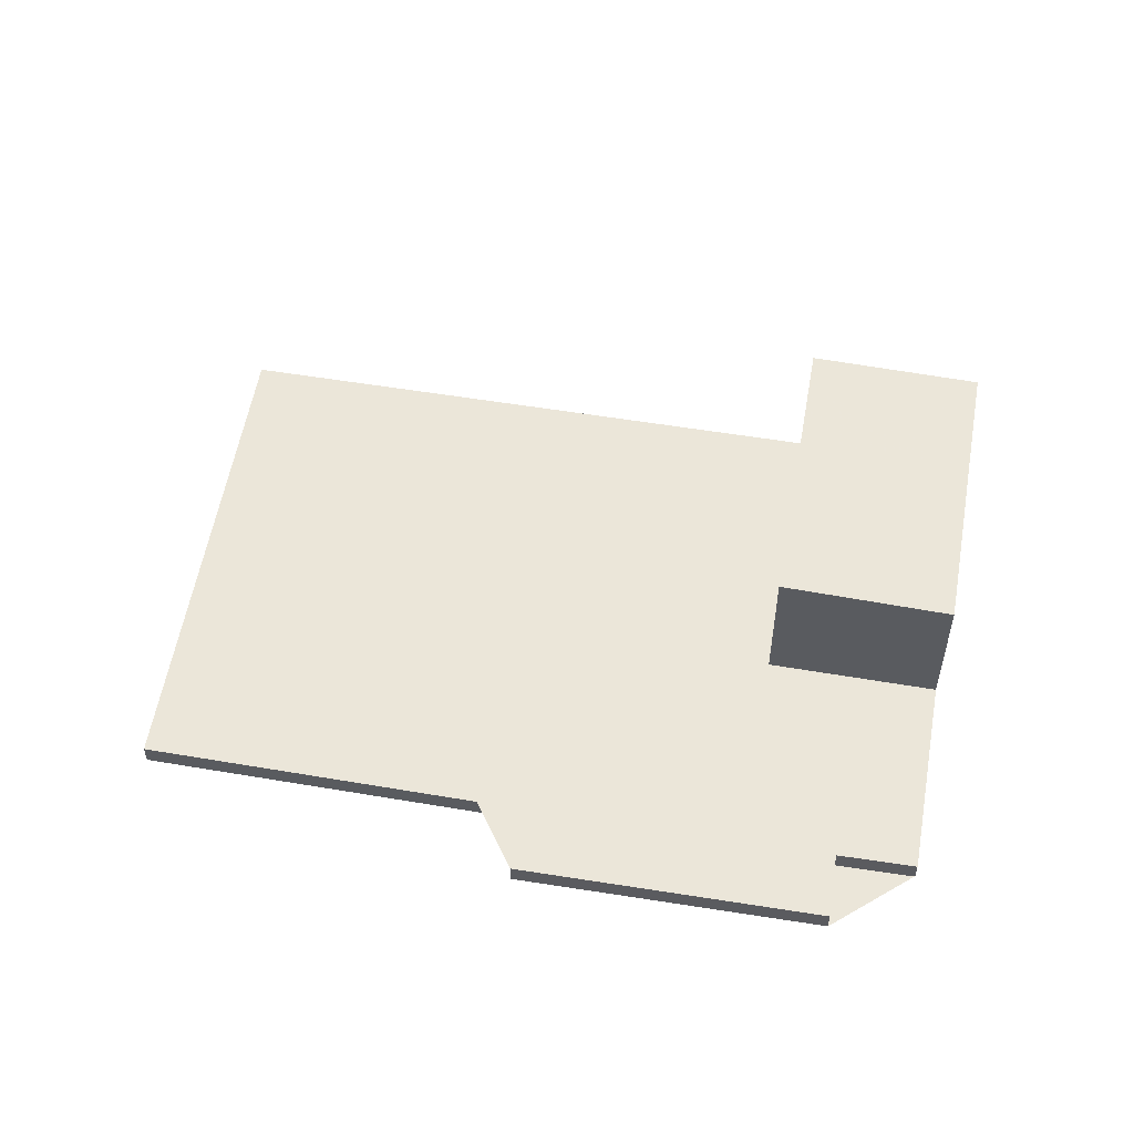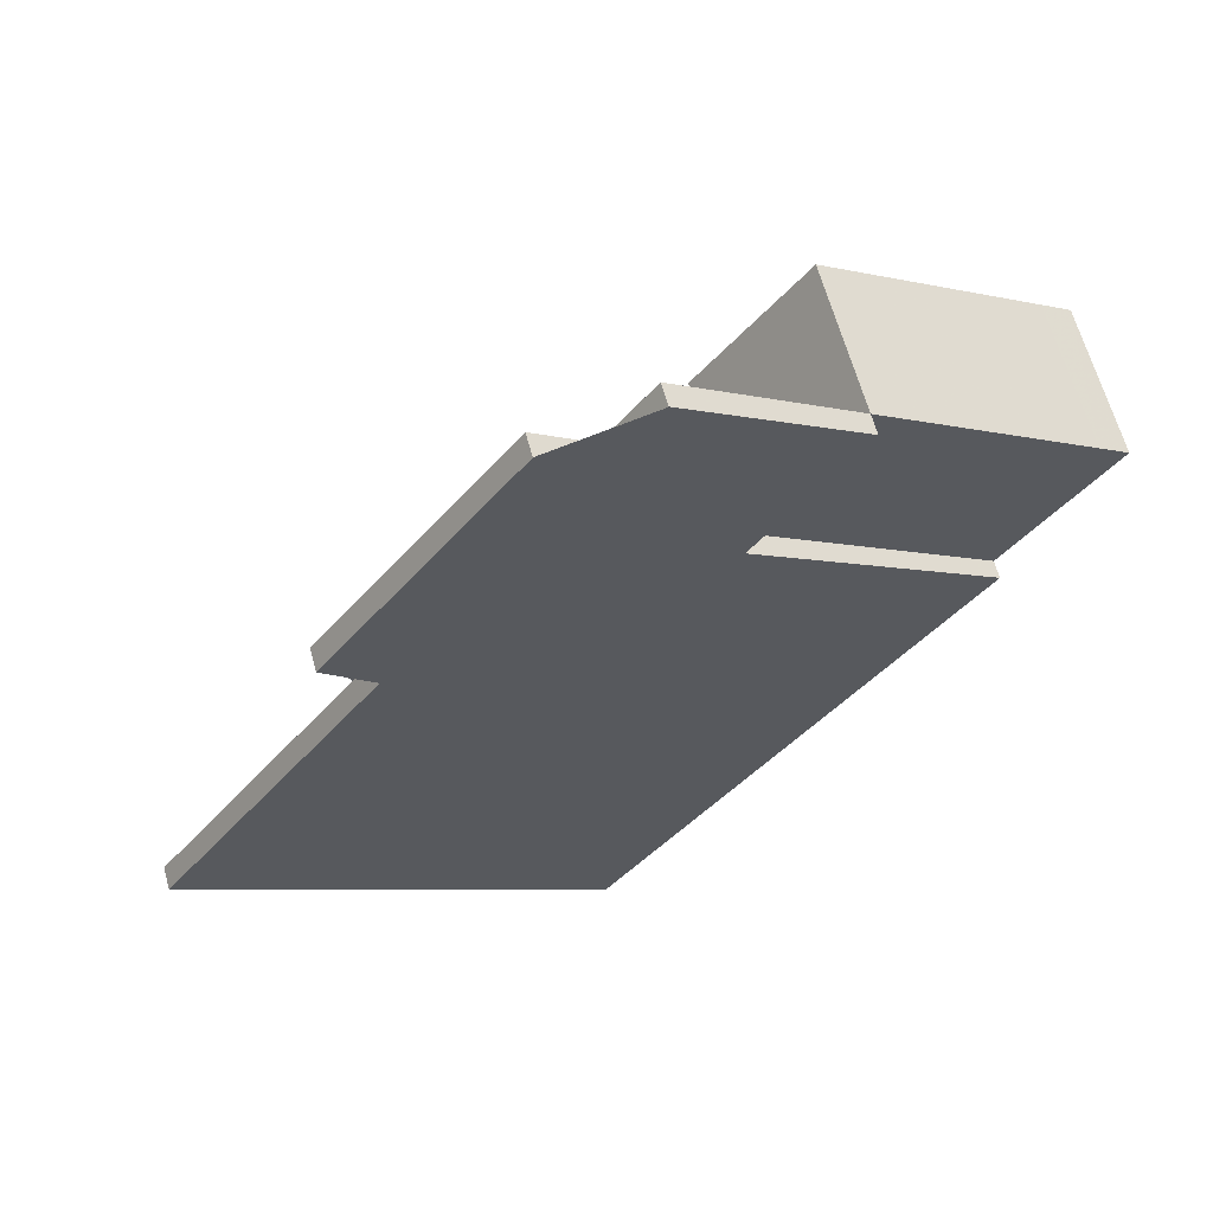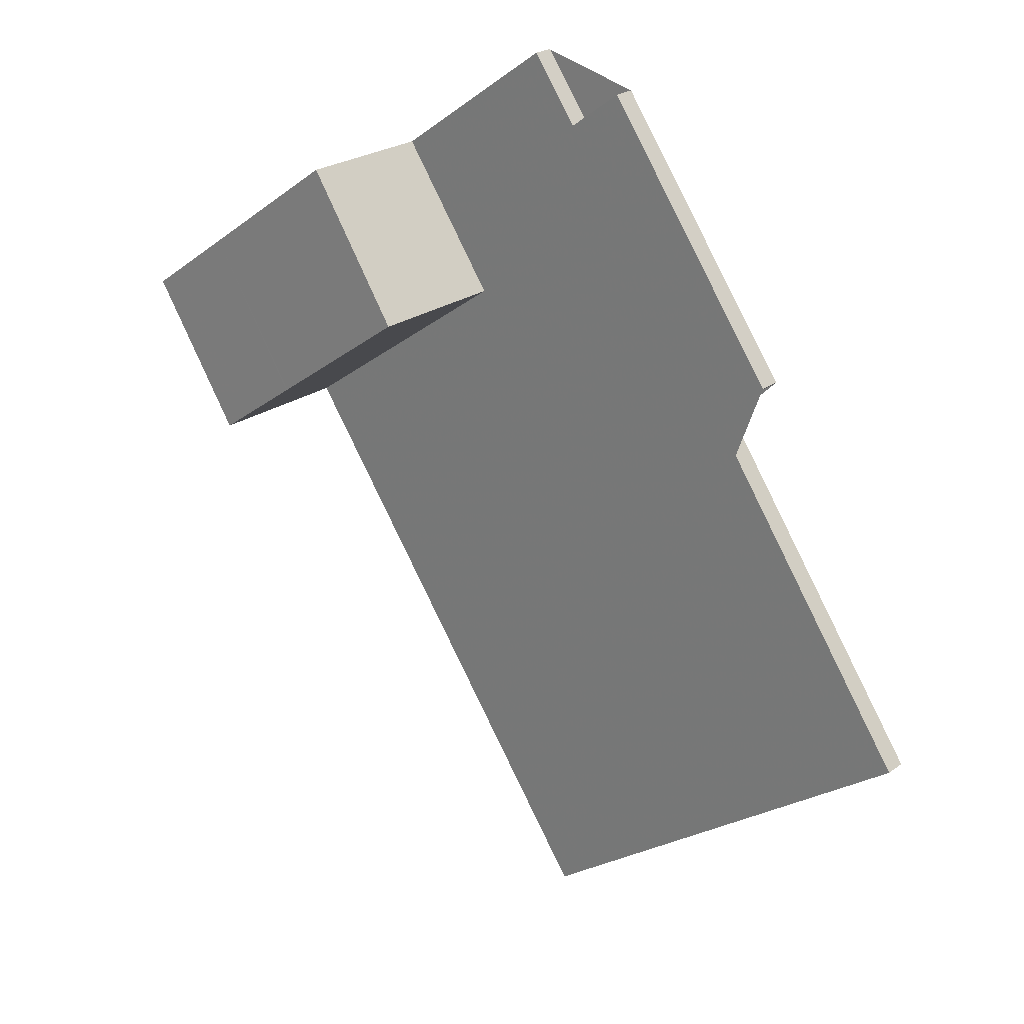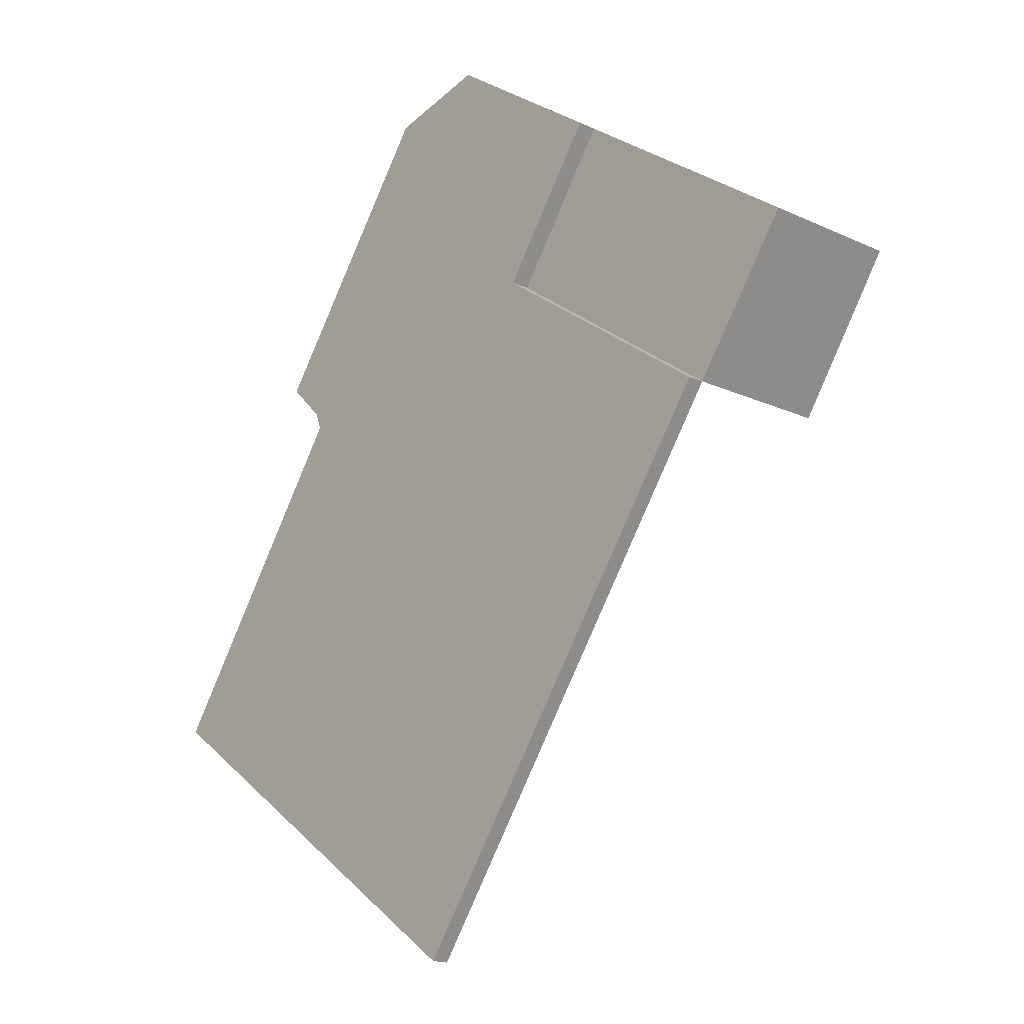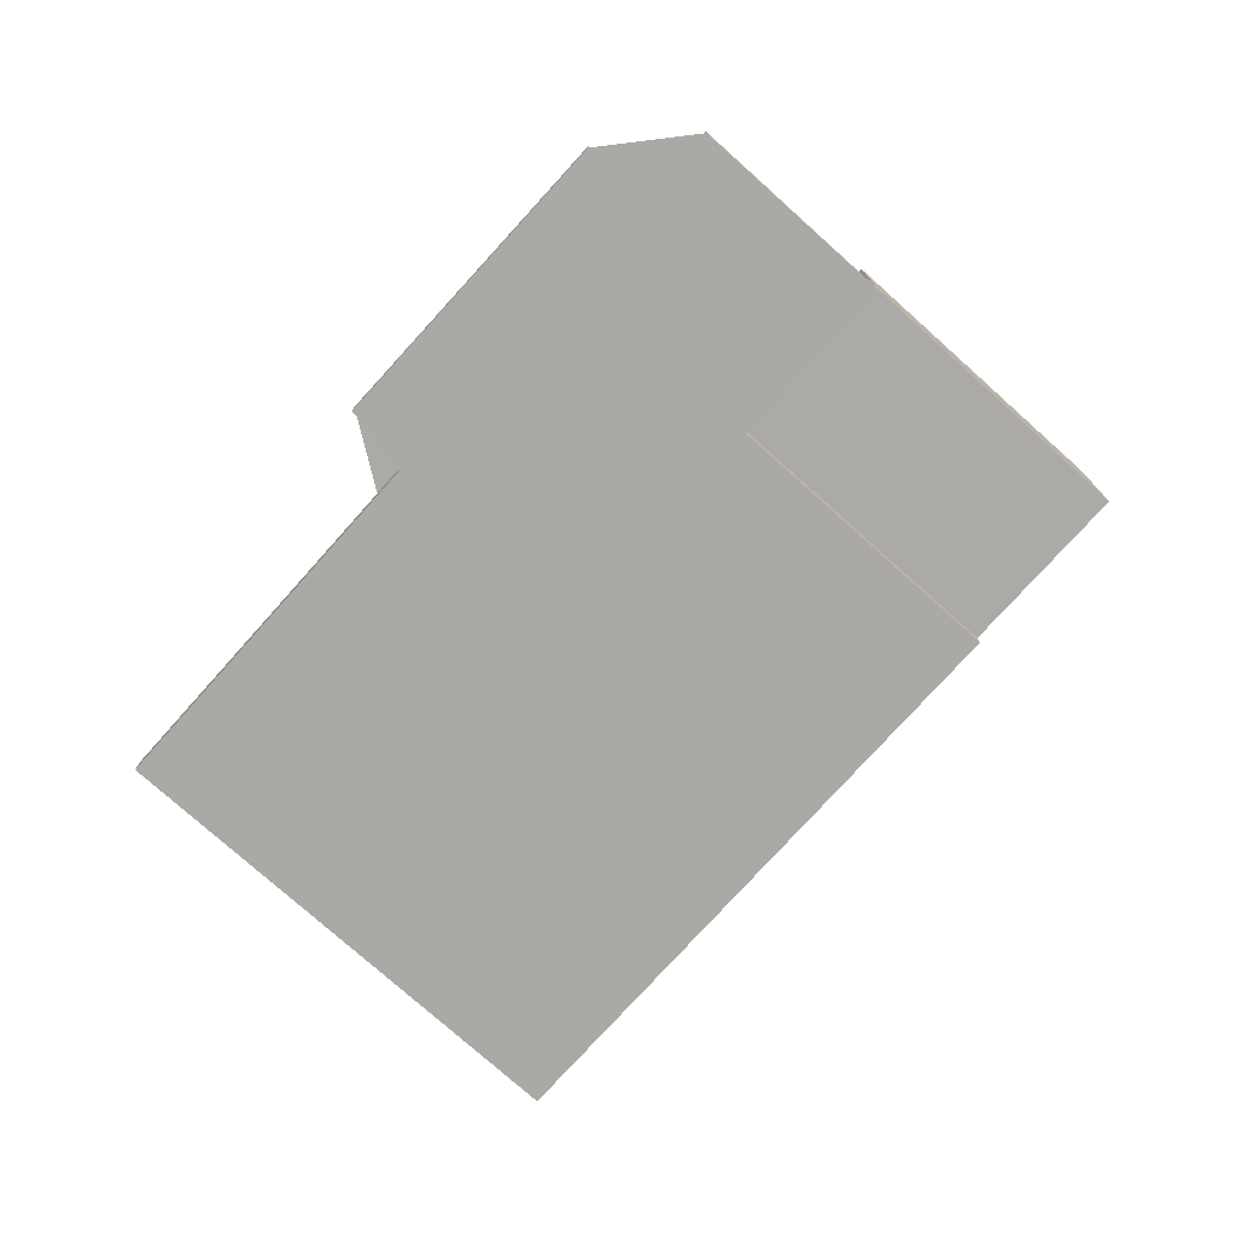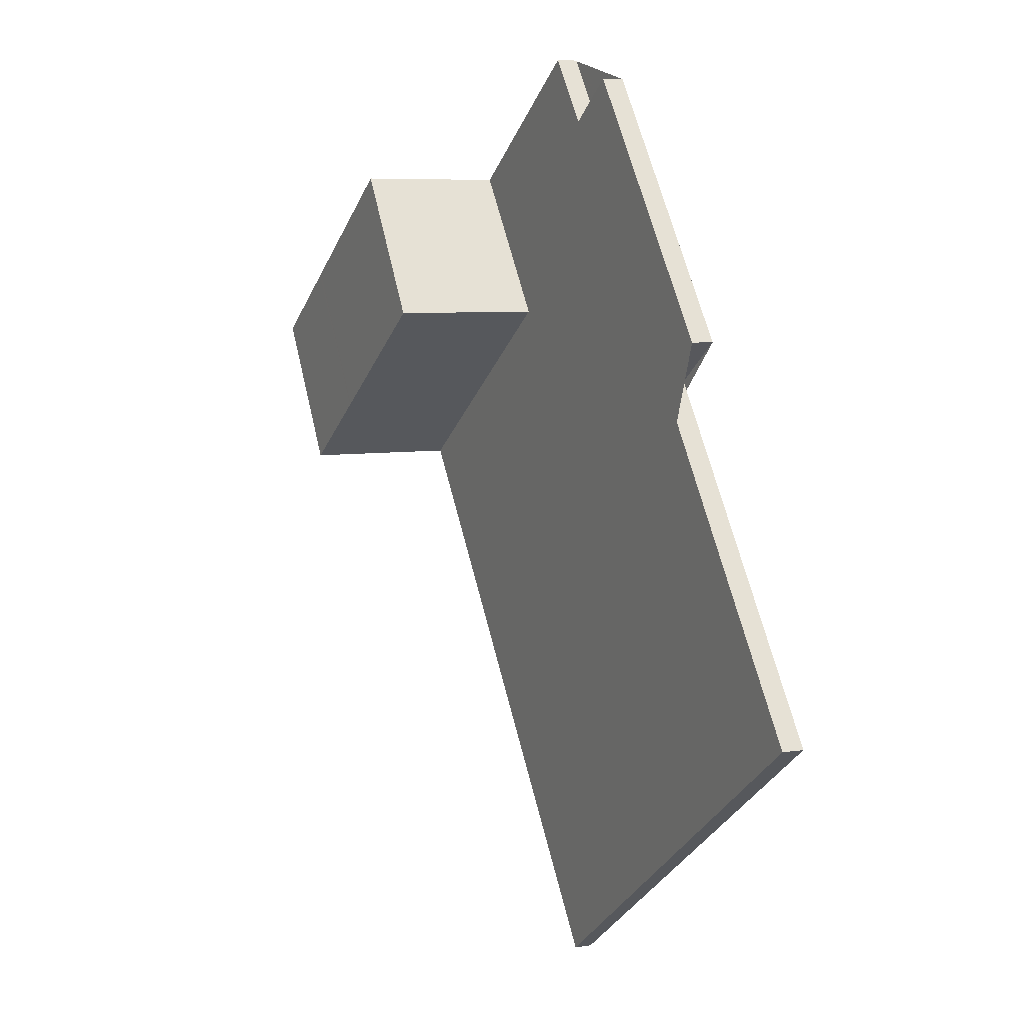
<metadata>
{"format":"obj","ext":"obj","renderer":"f3d","projection":"perspective","resolution":1024,"background":"white","views":[{"elev":55.8,"azim":135.1,"up":"+Z"},{"elev":63.1,"azim":164.7,"up":"+Y"},{"elev":24.1,"azim":40.6,"up":"+Y"},{"elev":-17.6,"azim":-132.4,"up":"+Y"},{"elev":-75.8,"azim":173.3,"up":"+Z"},{"elev":6.4,"azim":64.7,"up":"+Y"}]}
</metadata>
<code>
v -2239 -1476 -0.327
v -2245 -1481 -0.2626
v -2246 -1467 -0.3154
v -2245 -1468 -0.3167
v -2244 -1467 -0.3254
v -2241 -1471 -0.3302
v -2242 -1472 -0.3216
v -2252 -1471 2.158
v -2244 -1480 -0.2679
v -2244 -1480 -0.2765
v -2249 -1472 -0.268
v -2243 -1468 -0.3268
v -2250 -1473 -0.2585
v -2247 -1474 -0.2702
v -2243 -1480 -0.2773
v -2249 -1472 -0.2678
v -2247 -1471 -0.2912
v -2241 -1478 -0.2997
v -2245 -1473 -0.2938
v -2242 -1471 -0.3297
v -2247 -1475 -0.2707
v -2250 -1473 -0.2537
v -2248 -1469 -0.2888
v -2250 -1473 2.221
v -2250 -1473 2.221
v -2248 -1469 2.103
v -2248 -1469 0.5061
v -2250 -1473 0.4894
v -2250 -1473 2.214
v -2250 -1473 -0.2585
v -2251 -1471 2.151
v -2250 -1473 2.214
v -2250 -1473 0.4892
v -2249 -1472 2.2
v -2249 -1472 -0.268
v -2250 -1470 2.137
v -2249 -1472 2.2
v -2249 -1472 0.4886
v -2250 -1473 -0.2537
v -2247 -1471 -0.2912
v -2247 -1471 0.4872
v -2247 -1471 2.166
v -2249 -1472 2.2
v -2249 -1472 -0.2678
v -2250 -1470 2.137
v -2249 -1472 2.2
v -2249 -1472 0.4886
v -2247 -1471 2.166
v -2248 -1469 -0.2888
v -2247 -1471 2.166
v -2247 -1471 -0.2912
v -2248 -1469 2.103
v -2247 -1471 0.4872
v -2249 -1476 -0.2564
v -2248 -1475 -0.2614
v -2247 -1475 -0.2706
v -2250 -1470 2.138
v -2250 -1470 2.137
v -2248 -1469 -0.2888
v -2246 -1467 -0.3154
v -2248 -1469 2.104
v -2248 -1469 -0.2888
v -2248 -1469 0.5061
v -2248 -1469 2.104
v -2252 -1471 2.158
v -2251 -1471 2.151
v -2248 -1475 -0.2611
v -2249 -1475 -0.2562
v -2247 -1474 -0.2704
v -2247 -1474 -0.2704
v -2242 -1471 -0.3294
v -2245 -1473 -0.2936
v -2247 -1476 -0.2627
v -2248 -1477 -0.2577
v -2246 -1476 -0.2719
v -2246 -1476 -0.2721
v -2244 -1474 -0.295
v -2242 -1472 -0.3223
v -2248 -1477 -0.2576
v -2247 -1476 -0.2626
v -2246 -1476 -0.2718
v -2246 -1476 -0.2719
v -2244 -1474 -0.295
v -2242 -1472 -0.3222
v -2241 -1478 -0.2997
v -2239 -1476 -0.327
v -2239 -1476 0
v -2241 -1478 0
v -2248 -1477 -0.2577
v -2245 -1481 -0.2626
v -2245 -1481 0
v -2248 -1477 0
v -2246 -1467 -0.3154
v -2246 -1467 -0.3154
v -2246 -1467 0
v -2246 -1467 0
v -2244 -1467 -0.3254
v -2245 -1468 -0.3167
v -2245 -1468 -5.551e-17
v -2244 -1467 0
v -2243 -1468 -0.3268
v -2244 -1467 -0.3254
v -2244 -1467 0
v -2243 -1468 0
v -2242 -1472 -0.3216
v -2241 -1471 -0.3302
v -2241 -1471 0
v -2242 -1472 0
v -2242 -1472 -0.3222
v -2242 -1472 -0.3216
v -2242 -1472 0
v -2242 -1472 0
v -2251 -1471 2.151
v -2252 -1471 2.158
v -2252 -1471 0
v -2251 -1471 0
v -2245 -1481 -0.2626
v -2244 -1480 -0.2679
v -2244 -1480 0
v -2245 -1481 0
v -2244 -1480 -0.2679
v -2244 -1480 -0.2765
v -2244 -1480 0
v -2244 -1480 0
v -2242 -1471 -0.3294
v -2243 -1468 -0.3268
v -2243 -1468 0
v -2242 -1471 5.551e-17
v -2244 -1480 -0.2765
v -2243 -1480 -0.2773
v -2243 -1480 0
v -2244 -1480 0
v -2243 -1480 -0.2773
v -2241 -1478 -0.2997
v -2241 -1478 0
v -2243 -1480 0
v -2241 -1471 -0.3302
v -2242 -1471 -0.3297
v -2242 -1471 -5.551e-17
v -2241 -1471 0
v -2252 -1471 2.158
v -2250 -1473 2.221
v -2250 -1473 0
v -2252 -1471 0
v -2250 -1470 2.137
v -2251 -1471 2.151
v -2251 -1471 0
v -2250 -1470 -4.441e-16
v -2248 -1469 2.103
v -2250 -1470 2.137
v -2250 -1470 0
v -2248 -1469 -4.441e-16
v -2250 -1470 2.137
v -2250 -1470 2.137
v -2250 -1470 -4.441e-16
v -2250 -1470 0
v -2246 -1467 -0.3154
v -2248 -1469 -0.2888
v -2248 -1469 0
v -2246 -1467 0
v -2249 -1475 -0.2562
v -2249 -1476 -0.2564
v -2249 -1476 0
v -2249 -1475 0
v -2245 -1468 -0.3167
v -2246 -1467 -0.3154
v -2246 -1467 0
v -2245 -1468 -5.551e-17
v -2252 -1471 2.158
v -2252 -1471 2.158
v -2252 -1471 0
v -2252 -1471 0
v -2250 -1473 -0.2537
v -2249 -1475 -0.2562
v -2249 -1475 0
v -2250 -1473 0
v -2242 -1471 -0.3297
v -2242 -1471 -0.3294
v -2242 -1471 5.551e-17
v -2242 -1471 -5.551e-17
v -2248 -1477 -0.2576
v -2248 -1477 -0.2577
v -2248 -1477 0
v -2248 -1477 0
v -2239 -1476 -0.327
v -2242 -1472 -0.3223
v -2242 -1472 0
v -2239 -1476 0
v -2249 -1476 -0.2564
v -2248 -1477 -0.2576
v -2248 -1477 0
v -2249 -1476 0
v -2242 -1472 -0.3223
v -2242 -1472 -0.3222
v -2242 -1472 0
v -2242 -1472 0
v -2239 -1476 0
v -2245 -1481 0
v -2252 -1471 0
v -2246 -1467 0
v -2245 -1468 0
v -2244 -1467 0
v -2241 -1471 0
v -2242 -1472 0
f 80 73 74 79
f 81 75 73 80
f 82 76 75 81
f 83 77 76 82
f 16 11 14
f 84 78 77 83
f 72 17 12 71
f 70 14 11 17 72
f 64 26 27 63
f 66 32 24 65
f 30 22 28 33
f 63 27 23 62
f 33 28 25 29
f 57 46 32 66
f 44 30 33 47
f 47 33 29 43
f 61 48 37 58
f 51 35 38 53
f 53 38 34 50
f 58 37 46 57
f 47 38 35 44
f 43 34 38 47
f 60 4 5 12 17 59
f 68 39 13 67
f 67 13 16 14 69
f 69 14 70
f 57 45 36 58
f 59 49 3 60
f 63 41 42 64
f 65 8 31 66
f 62 40 41 63
f 66 31 45 57
f 58 36 52 61
f 67 55 54 68
f 69 56 55 67
f 70 21 56 69
f 71 20 19 72
f 72 19 21 70
f 73 9 2 74
f 75 10 9 73
f 76 15 10 75
f 77 18 15 76
f 78 1 18 77
f 79 54 55 80
f 80 55 56 81
f 81 56 21 82
f 82 21 19 83
f 83 19 20 6 7 84
f 86 87 88 85
f 90 91 92 89
f 94 95 96 93
f 98 99 100 97
f 102 103 104 101
f 106 107 108 105
f 110 111 112 109
f 114 115 116 113
f 118 119 120 117
f 122 123 124 121
f 126 127 128 125
f 130 131 132 129
f 134 135 136 133
f 138 139 140 137
f 142 143 144 141
f 146 147 148 145
f 150 151 152 149
f 154 155 156 153
f 158 159 160 157
f 162 163 164 161
f 166 167 168 165
f 170 171 172 169
f 174 175 176 173
f 178 179 180 177
f 182 183 184 181
f 186 187 188 185
f 190 191 192 189
f 194 195 196 193
f 198 199 200 201 202 203 204 197

</code>
